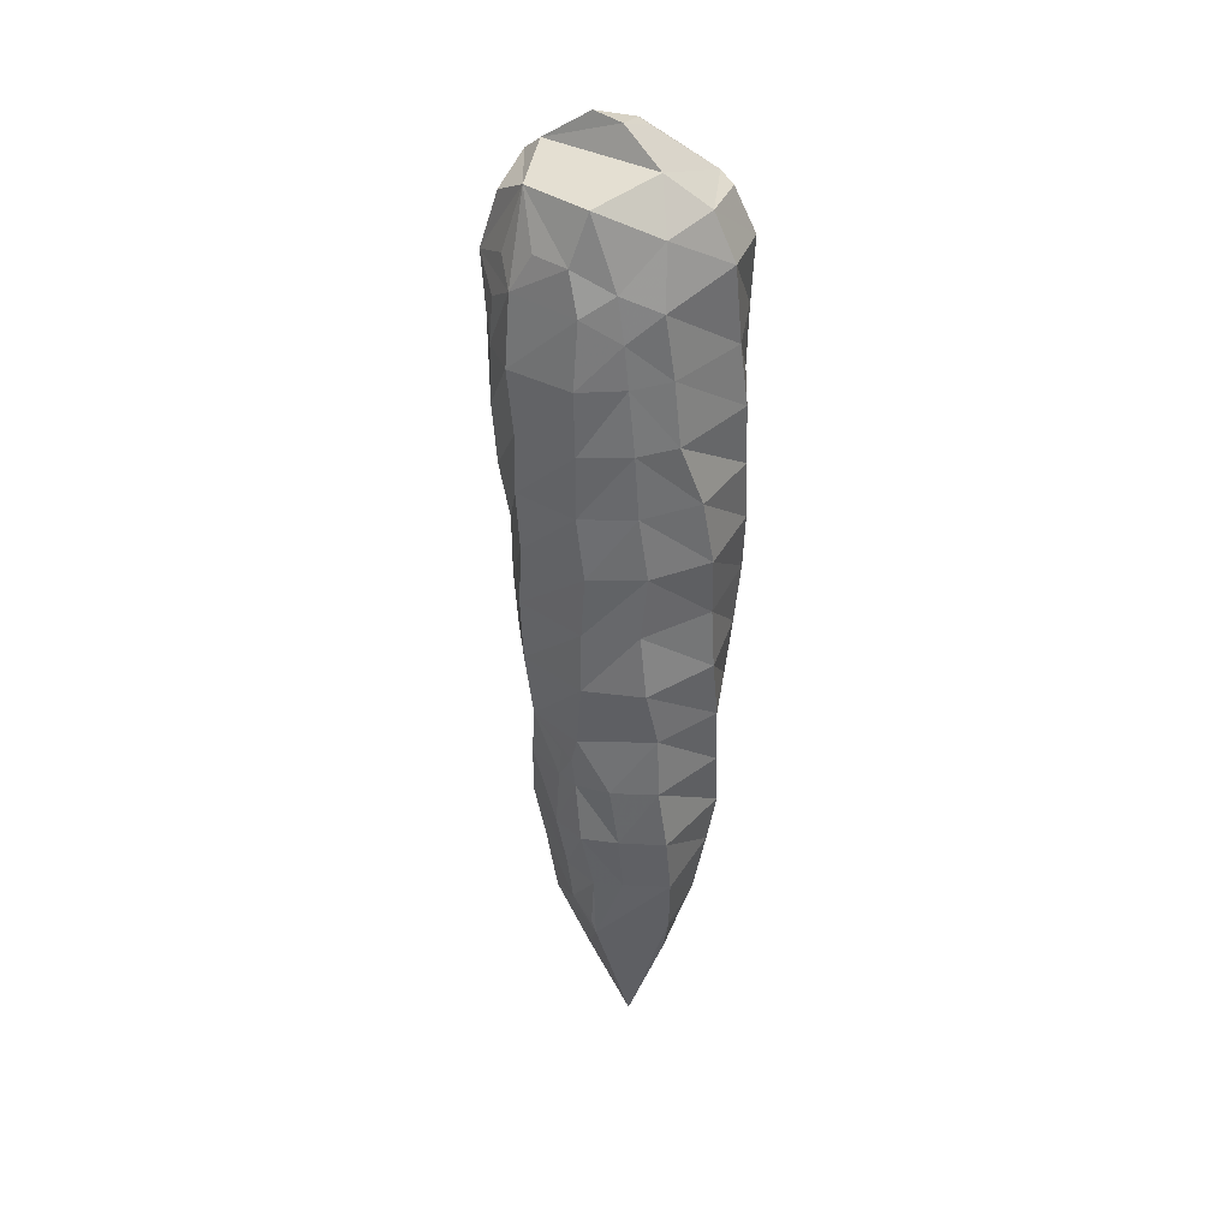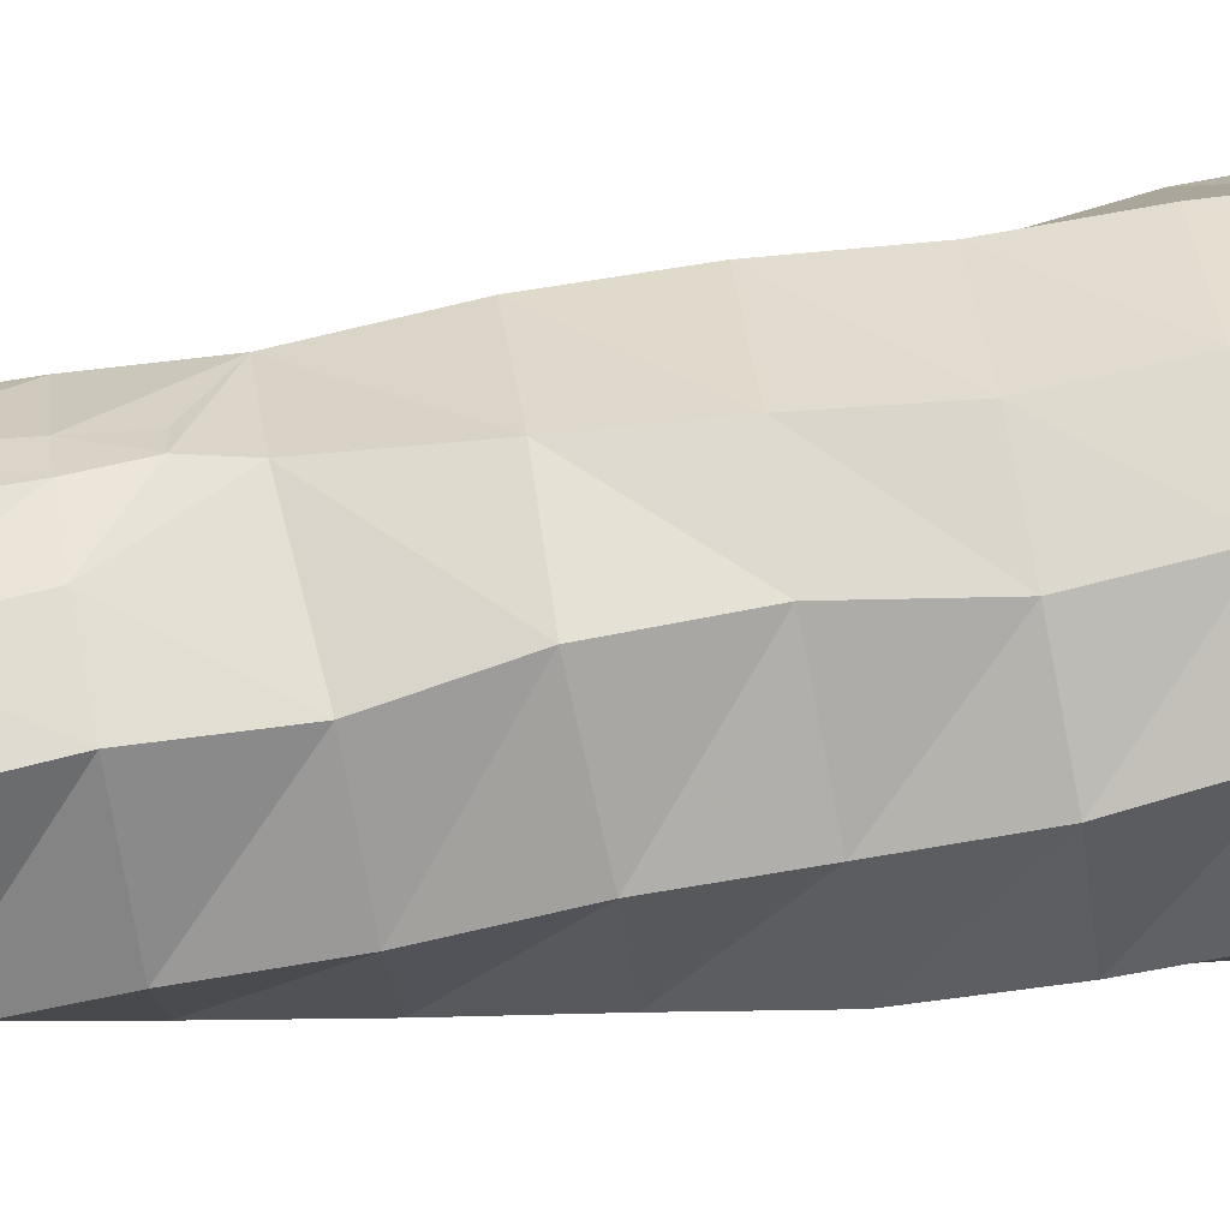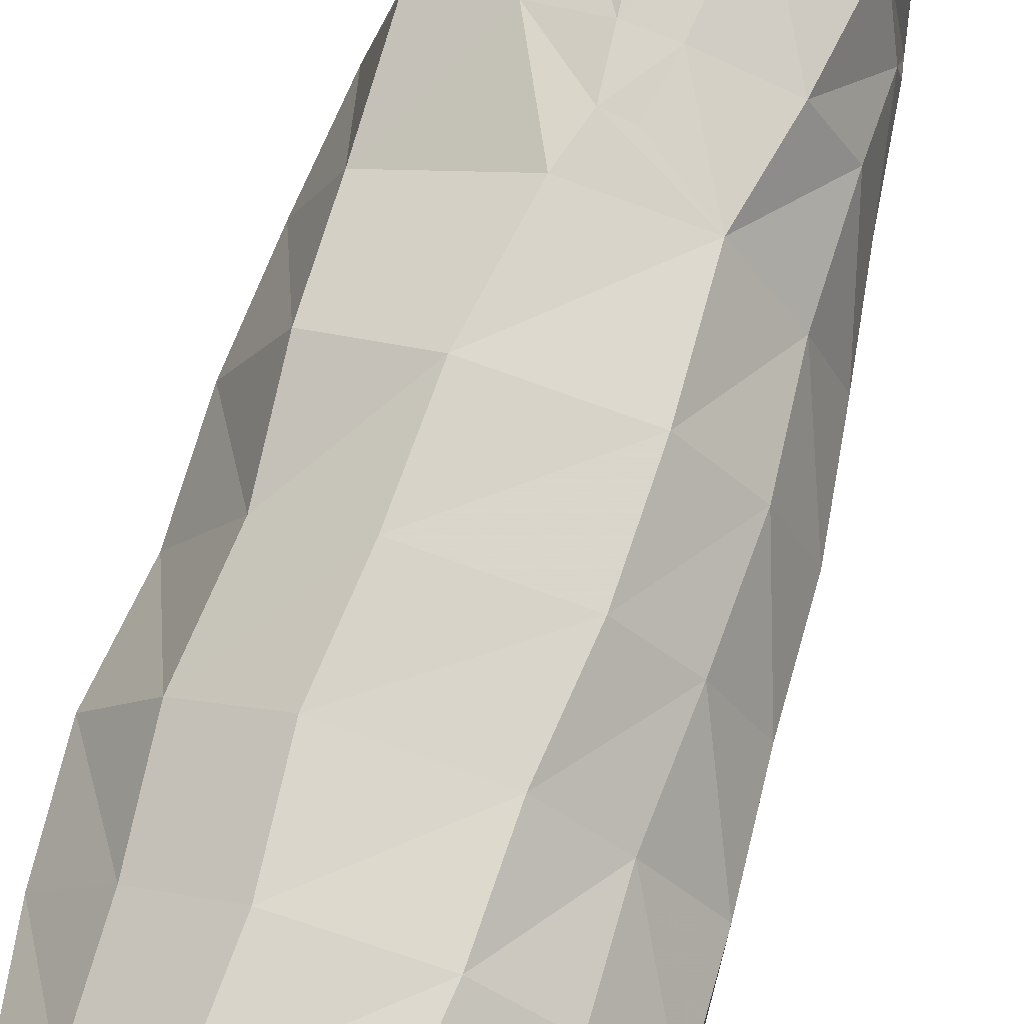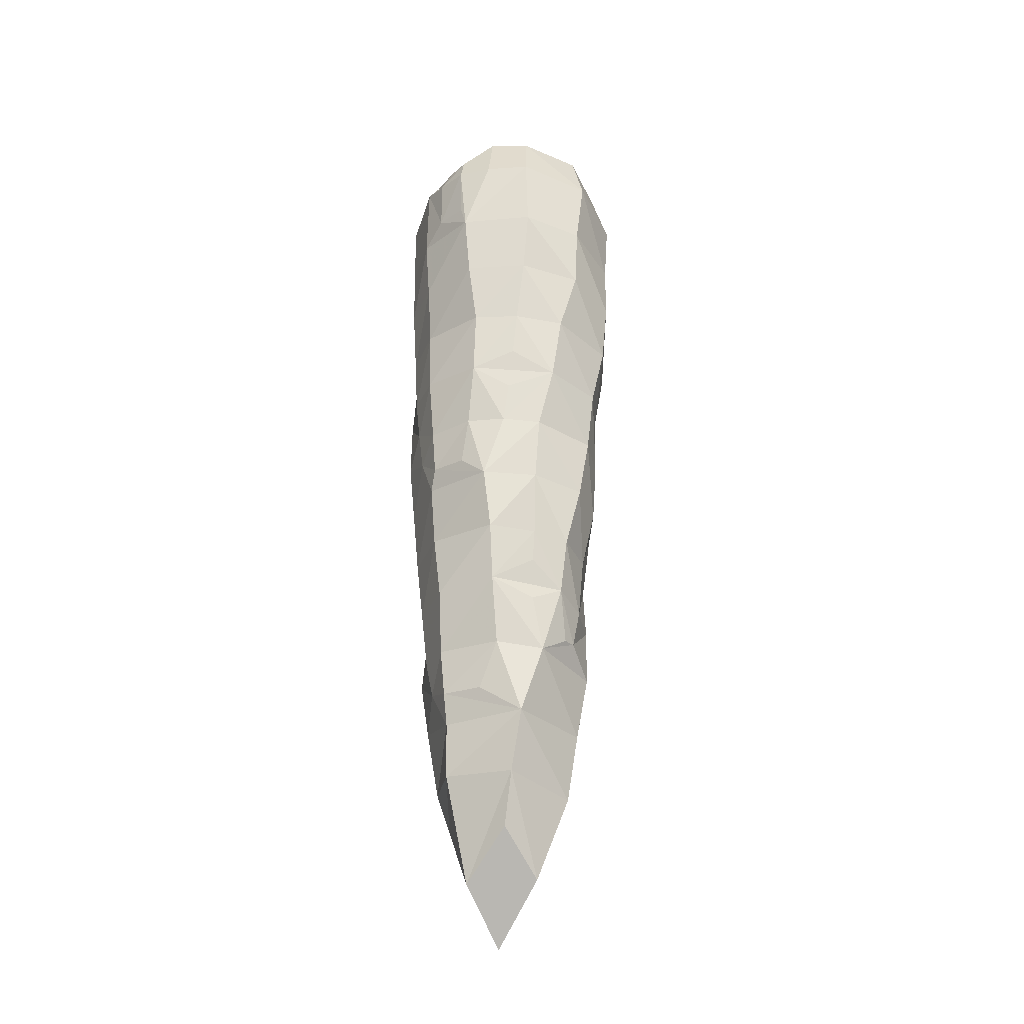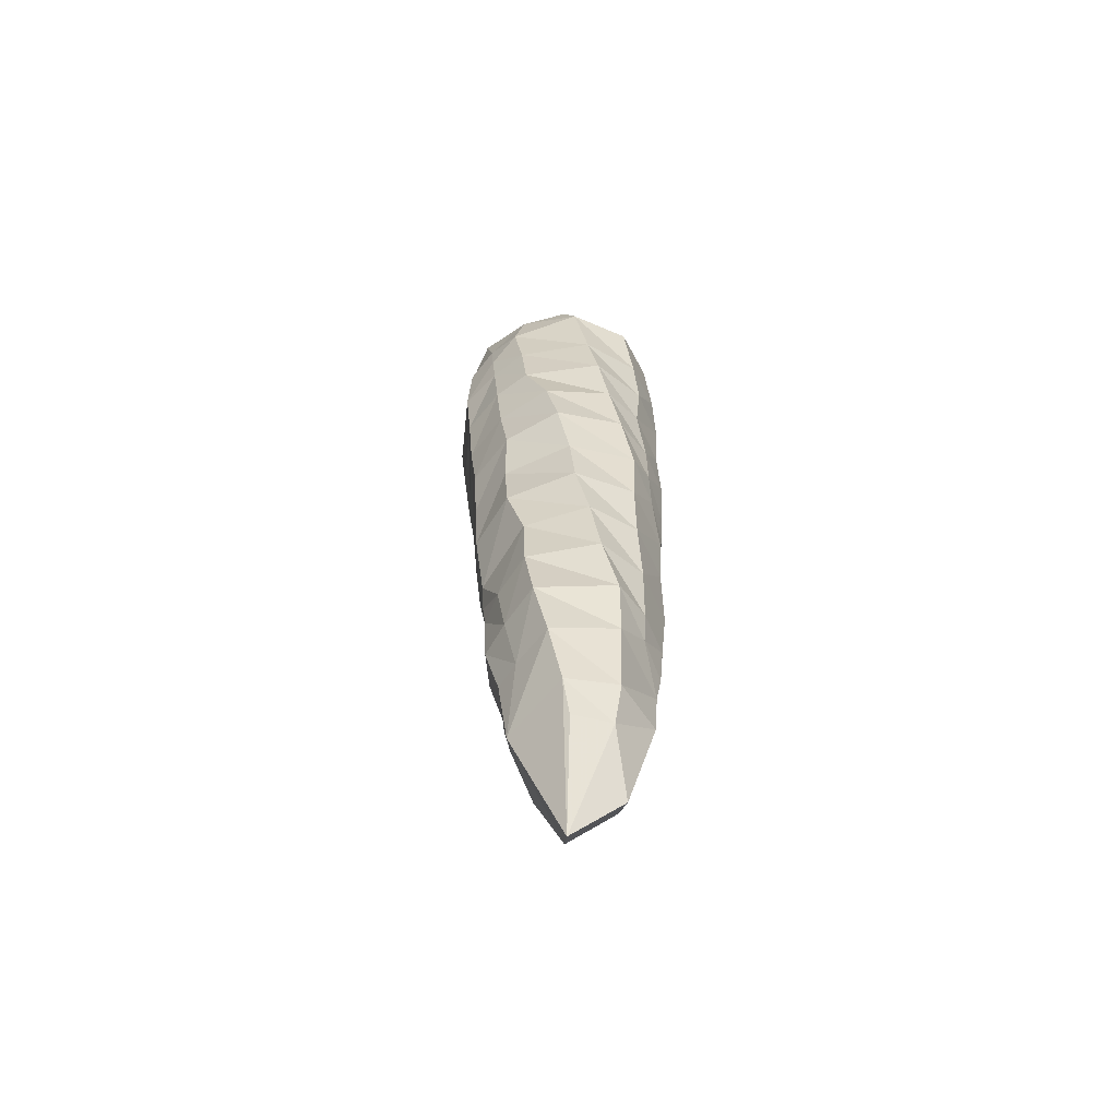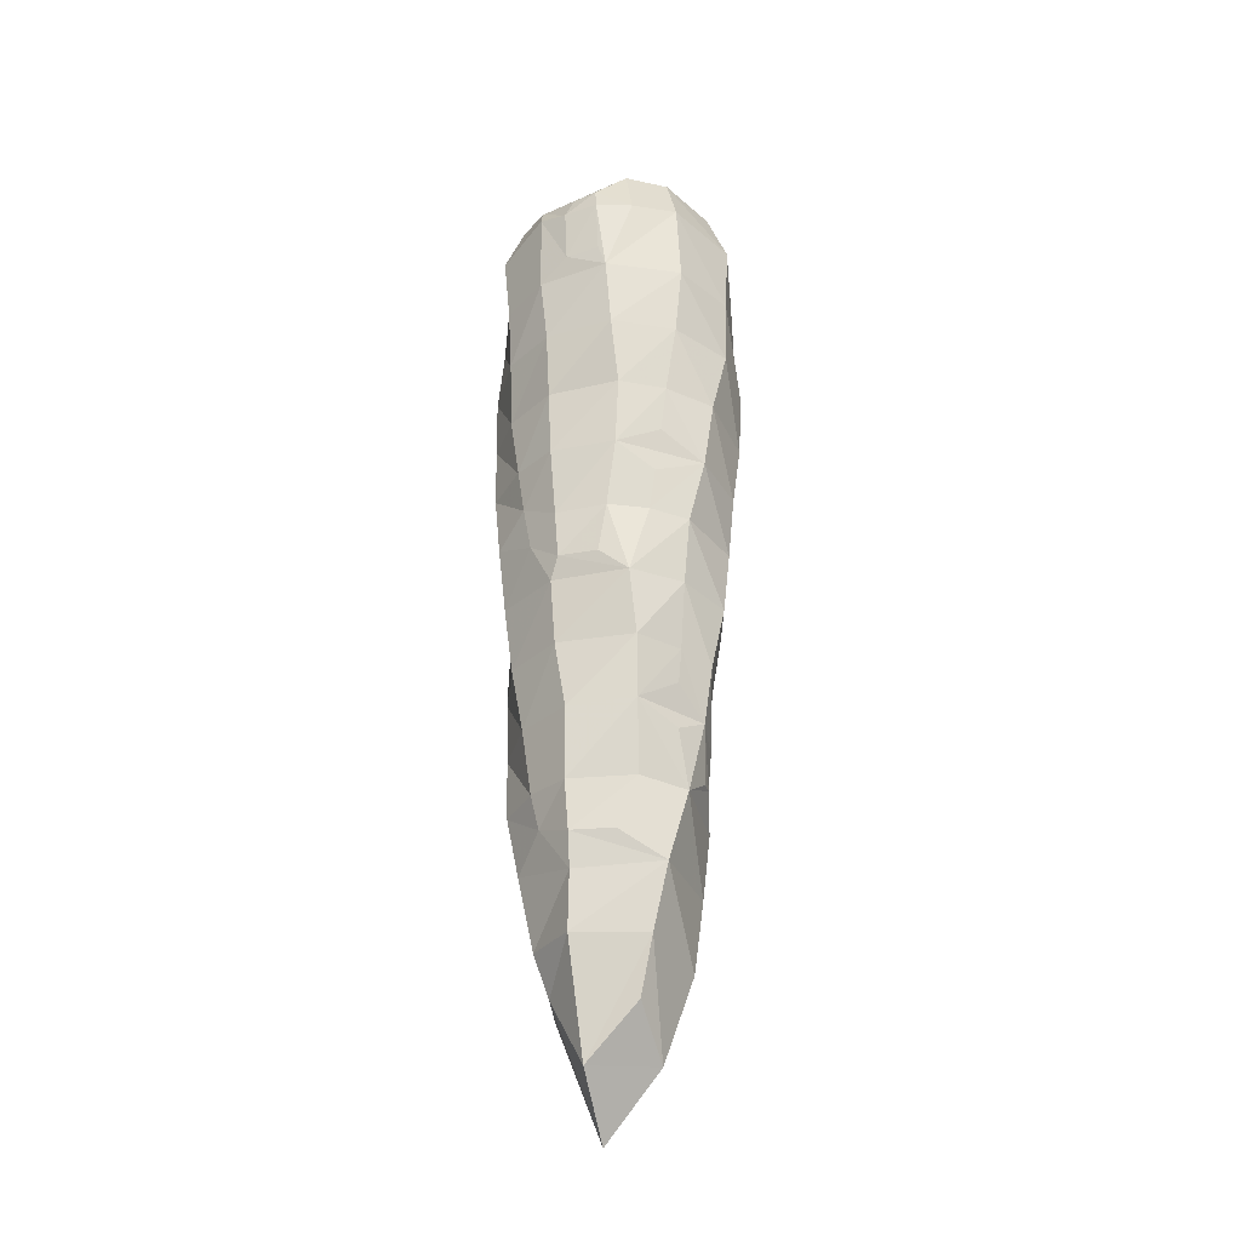
<metadata>
{"format":"obj","ext":"obj","renderer":"f3d","projection":"perspective","resolution":1024,"background":"white","views":[{"elev":32.4,"azim":39.8,"up":"+Y"},{"elev":37.2,"azim":81.0,"up":"+Z"},{"elev":79.4,"azim":-163.4,"up":"+Z"},{"elev":-25.7,"azim":-135.8,"up":"+Y"},{"elev":-61.2,"azim":87.5,"up":"+Y"},{"elev":-26.5,"azim":-156.2,"up":"+Y"}]}
</metadata>
<code>
v -0.002636 0.05936 -0.012
v -0.000172 0.06665 -0.002784
v -0.002194 0.06835 0.002486
v -0.00979 0.06248 -0.005611
v -0.0121 0.06188 0.00238
v -0.005382 0.06315 -0.008575
v -0.008531 0.06424 0.003686
v -0.00336 0.05621 -0.0134
v -0.003808 0.0494 -0.01365
v -0.01202 0.05609 -0.008086
v -0.01531 0.05469 0.000972
v -0.007515 0.05609 -0.01157
v -0.01272 0.04639 -0.00844
v -0.01569 0.04535 -0.000939
v -0.004856 0.04664 -0.01372
v -0.01192 0.03815 -0.008586
v -0.01565 0.03725 -0.001387
v -0.005434 0.03835 -0.01339
v -0.01062 0.02995 -0.008677
v -0.01472 0.02913 -0.003742
v -0.005984 0.03008 -0.01241
v -0.009974 0.02429 -0.008812
v -0.01381 0.02091 -0.004588
v -0.005638 0.0218 -0.01244
v -0.009271 0.0188 -0.008991
v -0.01223 0.01298 -0.005823
v -0.004381 0.01365 -0.01214
v -0.008649 0.01354 -0.009351
v -0.009596 0.05982 0.009586
v -0.004044 0.06234 0.01163
v -0.000974 0.05598 0.0138
v -0.01241 0.05235 0.009763
v -0.00793 0.04899 0.01277
v -0.006472 0.0544 0.01264
v -0.003769 0.05124 0.01459
v -0.0132 0.04398 0.00817
v -0.00882 0.04298 0.01241
v -0.003927 0.04238 0.01526
v -0.01452 0.0359 0.006647
v -0.009836 0.03498 0.01153
v -0.003599 0.03421 0.01452
v -0.01453 0.02777 0.005597
v -0.009979 0.02685 0.01052
v -0.004639 0.02605 0.01354
v -0.0144 0.01972 0.003307
v -0.009883 0.01891 0.008722
v -0.004958 0.01813 0.01253
v -0.01396 0.01177 0.002505
v -0.01056 0.01087 0.007892
v -0.005993 0.01008 0.01183
v 0.000429 0.05915 -0.01165
v 0.001407 0.06598 -0.002989
v 0.001946 0.06781 0.002401
v 0.006082 0.06042 -0.009222
v 0.008163 0.06418 0.0035
v 0.00993 0.06032 -0.006624
v 0.01267 0.06035 0.000476
v 0.000993 0.05605 -0.0132
v 0.000513 0.04922 -0.01361
v 0.004845 0.05694 -0.01218
v 0.01169 0.05453 -0.008605
v 0.01476 0.05427 -0.00097
v 0.004229 0.04644 -0.01311
v 0.01023 0.04558 -0.009903
v 0.01431 0.04433 -0.00286
v 0.003141 0.0381 -0.01345
v 0.009493 0.03736 -0.01051
v 0.01445 0.03633 -0.00423
v 0.002899 0.02992 -0.01309
v 0.009519 0.02929 -0.00987
v 0.01365 0.02828 -0.005639
v 0.002332 0.02169 -0.0135
v 0.007815 0.02124 -0.011
v 0.01277 0.02025 -0.007189
v 0.001748 0.01323 -0.01323
v 0.005728 0.01035 -0.01148
v 0.006858 0.01573 -0.0112
v 0.01125 0.01232 -0.008768
v 0.005698 0.06207 0.01229
v 0.004097 0.05573 0.01388
v 0.01142 0.05852 0.006687
v 0.008676 0.05316 0.01138
v 0.005626 0.05058 0.01423
v 0.01238 0.05097 0.007981
v 0.009392 0.04764 0.01114
v 0.005266 0.04222 0.01468
v 0.01282 0.04296 0.006799
v 0.009679 0.04235 0.01073
v 0.004857 0.03393 0.01399
v 0.0132 0.03479 0.006098
v 0.0101 0.03422 0.01013
v 0.004284 0.02579 0.0134
v 0.01432 0.02694 0.003193
v 0.0101 0.0261 0.009412
v 0.00482 0.01767 0.01259
v 0.01473 0.01887 0.001619
v 0.01071 0.01802 0.008415
v 0.003871 0.009634 0.01218
v 0.01354 0.01093 -3.1e-05
v 0.009622 0.009729 0.008377
v -0.01154 0.004805 -0.005938
v -0.003457 0.007621 -0.01244
v -0.006986 0.004906 -0.01156
v -0.01082 -0.003453 -0.005438
v -0.007618 -0.003203 -0.01087
v -0.01043 -0.007588 -0.005376
v -0.007387 -0.01069 -0.01019
v -0.006956 -0.01958 -0.008848
v -0.004547 -0.0257 -0.009617
v -0.01384 0.003715 0.000726
v -0.01105 0.002797 0.00663
v -0.006292 0.001817 0.01101
v -0.01289 -0.004357 -0.001165
v -0.01052 -0.005094 0.004764
v -0.006095 -0.00702 0.009644
v -0.001369 -0.01046 0.01008
v -0.01194 -0.01142 -0.00139
v -0.01067 -0.01311 0.003623
v -0.0103 -0.01314 -0.005307
v -0.00774 -0.014 0.008311
v -0.01121 -0.01819 0.000178
v -0.0109 -0.01816 0.00208
v -0.01098 -0.02037 -0.00409
v -0.00909 -0.02181 0.006754
v -0.002152 -0.0145 0.009655
v -0.003253 -0.02259 0.009108
v -0.009575 -0.0293 -0.00685
v -0.00895 -0.03031 0.004734
v -0.007591 -0.03713 -0.006663
v -0.008299 -0.03927 0.003397
v -0.00321 -0.0305 0.007169
v -0.003101 -0.03664 0.006267
v -0.005868 -0.04412 -0.00615
v -0.005859 -0.0501 -6.6e-05
v 0.001394 0.007613 -0.01303
v 0.002482 0.004769 -0.01258
v 0.01037 0.004244 -0.008583
v 0.002005 -0.003154 -0.01227
v 0.009166 -0.003894 -0.008768
v 0.00046 -0.01148 -0.01254
v 0.00735 -0.01203 -0.009336
v 0.000746 -0.01991 -0.01182
v 0.006115 -0.02013 -0.009351
v 0.000474 -0.02584 -0.01137
v 0.005104 -0.02442 -0.009189
v 0.00336 0.001466 0.01176
v 0.01351 0.003003 -0.000683
v 0.01022 0.001503 0.007959
v 0.001675 -0.00729 0.01061
v 0.01285 -0.00512 -0.002517
v 0.01027 -0.00619 0.005699
v 0.000565 -0.01067 0.01041
v 0.005094 -0.01466 0.008578
v 0.01196 -0.01311 -0.003886
v 0.01028 -0.01422 0.00545
v 0.005639 -0.02275 0.007563
v 0.01073 -0.02118 -0.005948
v 0.01075 -0.02248 0.004336
v 0.000832 -0.01464 0.01003
v 0.001377 -0.02286 0.00975
v 0.000569 -0.03006 -0.01069
v 0.005145 -0.03072 0.006027
v 0.009099 -0.02844 -0.006092
v 0.01008 -0.03064 0.002529
v 0.000919 -0.03701 -0.01026
v 0.001218 -0.04027 0.006752
v 0.007105 -0.03748 -0.005954
v 0.00851 -0.0387 0.000757
v 0.00191 -0.03087 0.007956
v 0.00071 -0.03834 0.00703
v 0.00058 -0.05079 -0.00665
v 0.001241 -0.05812 2.2e-05
v 0.005411 -0.04277 -0.005201
v 0.007066 -0.04379 -9.6e-05
f 4 5 7
f 2 6 7
f 10 13 14
f 10 12 15
f 4 10 11
f 4 6 12
f 8 9 15
f 1 8 12
f 16 19 20
f 16 18 21
f 24 25 23
f 24 27 28
f 23 25 28
f 19 22 23
f 19 21 24
f 13 16 17
f 13 15 18
f 32 33 35
f 32 36 37
f 37 38 35
f 30 34 35
f 32 34 30
f 39 42 43
f 43 44 41
f 45 48 49
f 49 50 47
f 42 45 46
f 46 47 44
f 36 39 40
f 40 41 38
f 54 55 57
f 53 55 54
f 62 65 64
f 60 61 64
f 57 62 61
f 54 56 61
f 60 63 59
f 54 60 58
f 68 71 70
f 66 67 70
f 77 78 76
f 74 78 77
f 72 73 77
f 71 74 73
f 69 70 73
f 65 68 67
f 63 64 67
f 82 83 85
f 85 88 87
f 86 88 85
f 80 83 82
f 82 84 81
f 91 94 93
f 92 94 91
f 97 100 99
f 98 100 97
f 94 97 96
f 95 97 94
f 88 91 90
f 89 91 88
f 101 103 105
f 104 105 107
f 110 113 114
f 114 115 112
f 123 124 122
f 117 121 122
f 117 119 123
f 122 124 120
f 113 117 118
f 118 120 115
f 120 124 126
f 115 120 125
f 127 129 130
f 129 133 134
f 128 130 132
f 123 127 128
f 124 128 131
f 136 137 139
f 140 141 143
f 138 139 141
f 142 143 145
f 148 151 150
f 149 151 148
f 155 158 157
f 156 158 155
f 151 155 154
f 153 155 151
f 159 160 156
f 152 159 153
f 164 168 167
f 161 163 167
f 166 168 164
f 173 174 172
f 168 174 173
f 165 167 173
f 172 174 168
f 169 170 166
f 158 164 163
f 162 164 158
f 160 169 162
f 27 102 103
f 26 28 103
f 48 110 111
f 111 112 50
f 76 136 135
f 76 78 137
f 100 148 147
f 146 148 100
f 8 58 59
f 2 3 53
f 2 52 54
f 7 55 53
f 1 6 54
f 59 63 15
f 1 51 58
f 18 66 69
f 24 72 75
f 21 69 72
f 15 63 66
f 135 136 103
f 103 136 138
f 107 140 142
f 105 138 140
f 108 142 144
f 30 31 80
f 38 86 83
f 35 83 80
f 44 92 89
f 50 98 95
f 47 95 92
f 41 89 86
f 115 149 146
f 126 160 159
f 115 116 152
f 125 159 152
f 127 161 165
f 171 172 134
f 132 170 169
f 166 170 132
f 129 165 171
f 134 172 166
f 131 169 160
f 5 29 30
f 11 14 36
f 5 11 32
f 17 20 42
f 23 26 48
f 20 23 45
f 14 17 39
f 55 79 81
f 84 87 65
f 81 84 62
f 90 93 71
f 96 99 78
f 93 96 74
f 87 90 68
f 101 104 113
f 107 119 117
f 107 108 123
f 104 106 117
f 108 109 127
f 147 150 139
f 154 157 143
f 150 154 141
f 145 163 161
f 157 163 145
f 7 30 79
f 144 161 127
f 26 101 110
f 99 147 137
f 27 75 135
f 112 146 98
f 7 6 4
f 7 3 2
f 14 11 10
f 15 13 10
f 11 5 4
f 12 10 4
f 15 12 8
f 12 6 1
f 20 17 16
f 21 19 16
f 23 22 24
f 28 25 24
f 28 26 23
f 23 20 19
f 24 22 19
f 17 14 13
f 18 16 13
f 35 34 32
f 37 33 32
f 35 33 37
f 35 31 30
f 30 29 32
f 43 40 39
f 41 40 43
f 49 46 45
f 47 46 49
f 46 43 42
f 44 43 46
f 40 37 36
f 38 37 40
f 57 56 54
f 54 52 53
f 64 61 62
f 64 63 60
f 61 56 57
f 61 60 54
f 59 58 60
f 58 51 54
f 70 67 68
f 70 69 66
f 76 75 77
f 77 73 74
f 77 75 72
f 73 70 71
f 73 72 69
f 67 64 65
f 67 66 63
f 85 84 82
f 87 84 85
f 85 83 86
f 82 79 80
f 81 79 82
f 93 90 91
f 91 89 92
f 99 96 97
f 97 95 98
f 96 93 94
f 94 92 95
f 90 87 88
f 88 86 89
f 105 104 101
f 107 106 104
f 114 111 110
f 112 111 114
f 122 121 123
f 122 118 117
f 123 121 117
f 120 118 122
f 118 114 113
f 115 114 118
f 126 125 120
f 125 116 115
f 130 128 127
f 134 130 129
f 132 131 128
f 128 124 123
f 131 126 124
f 139 138 136
f 143 142 140
f 141 140 138
f 145 144 142
f 150 147 148
f 148 146 149
f 157 154 155
f 155 153 156
f 154 150 151
f 151 149 153
f 156 153 159
f 153 149 152
f 167 163 164
f 167 165 161
f 164 162 166
f 172 171 173
f 173 167 168
f 173 171 165
f 168 166 172
f 166 162 169
f 163 157 158
f 158 156 162
f 162 156 160
f 103 28 27
f 103 101 26
f 111 49 48
f 50 49 111
f 135 75 76
f 137 136 76
f 147 99 100
f 100 98 146
f 59 9 8
f 53 52 2
f 54 6 2
f 53 3 7
f 54 51 1
f 15 9 59
f 58 8 1
f 69 21 18
f 75 27 24
f 72 24 21
f 66 18 15
f 103 102 135
f 138 105 103
f 142 108 107
f 140 107 105
f 144 109 108
f 80 79 30
f 83 35 38
f 80 31 35
f 89 41 44
f 95 47 50
f 92 44 47
f 86 38 41
f 146 112 115
f 159 125 126
f 152 149 115
f 152 116 125
f 165 129 127
f 134 133 171
f 169 131 132
f 132 130 166
f 171 133 129
f 166 130 134
f 160 126 131
f 30 7 5
f 36 32 11
f 32 29 5
f 42 39 17
f 48 45 23
f 45 42 20
f 39 36 14
f 81 57 55
f 65 62 84
f 62 57 81
f 71 68 90
f 78 74 96
f 74 71 93
f 68 65 87
f 113 110 101
f 117 106 107
f 123 119 107
f 117 113 104
f 127 123 108
f 139 137 147
f 143 141 154
f 141 139 150
f 161 144 145
f 145 143 157
f 79 55 7
f 127 109 144
f 110 48 26
f 137 78 99
f 135 102 27
f 98 50 112

</code>
